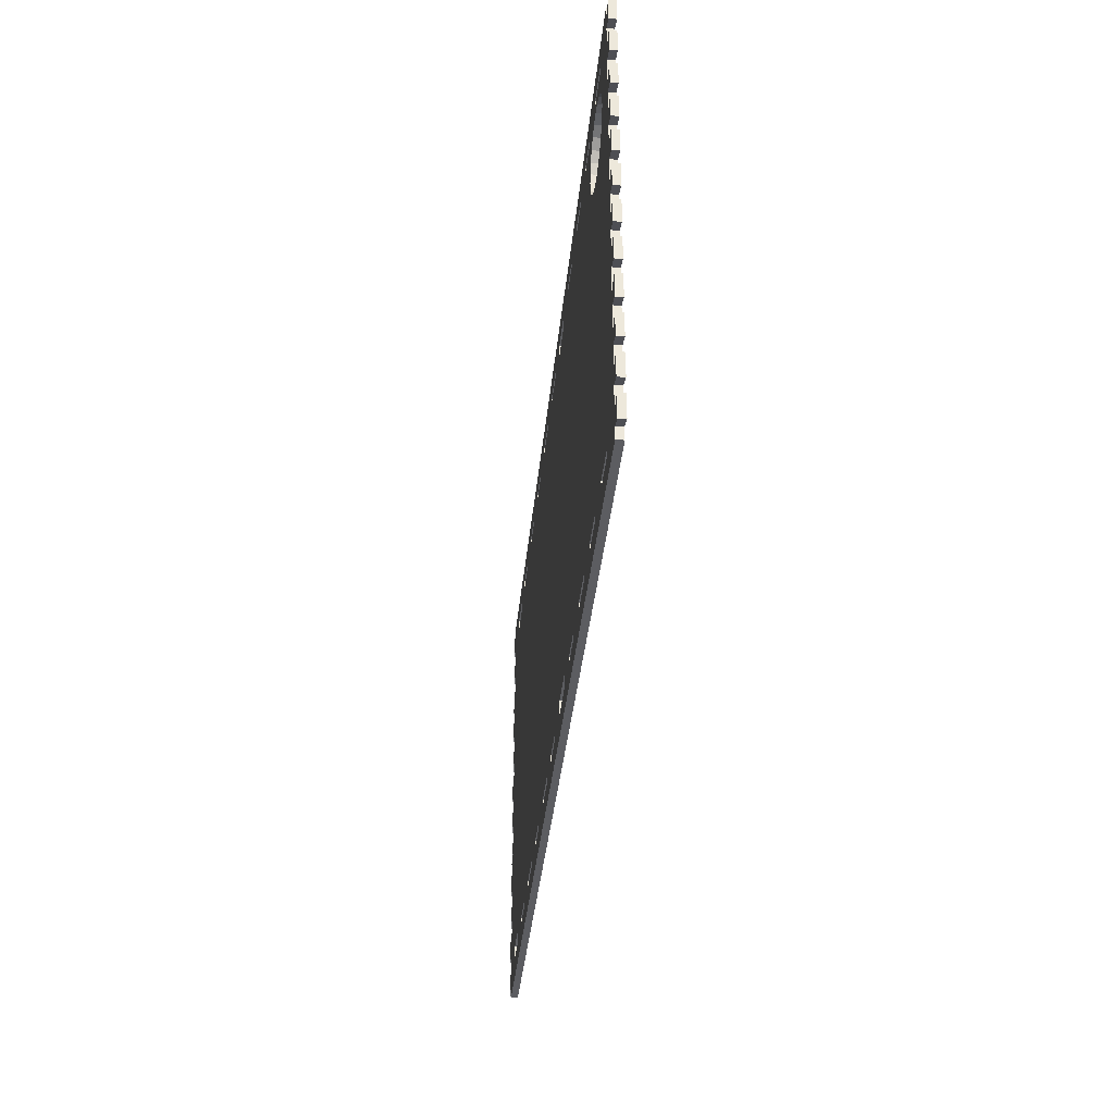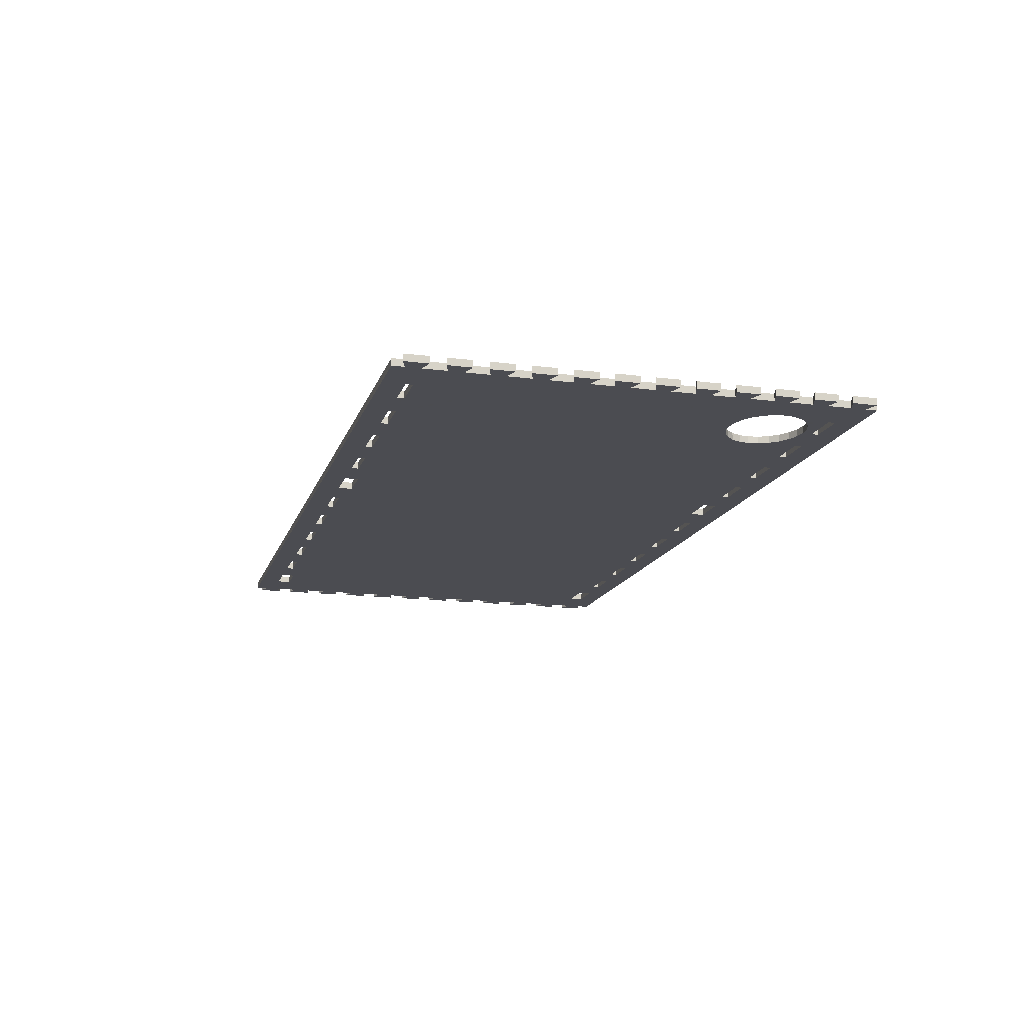
<metadata>
{"format":"obj","ext":"obj","renderer":"f3d","projection":"perspective","resolution":1024,"background":"white","views":[{"elev":-36.7,"azim":84.4,"up":"+Y"},{"elev":-15.3,"azim":74.7,"up":"+Z"}]}
</metadata>
<code>
g ORP-06
v 0 0 0
v 0 0 0.018
v -0.036 -0.012 0
v -0.036 -0.012 0.018
v -0.036 0.05 0
v -0.036 0.05 0.018
v 0 0.038 0
v 0 0.038 0.018
v 0 0.1 0
v 0 0.1 0.018
v -0.036 0.088 0
v -0.036 0.088 0.018
v -0.036 0.15 0
v -0.036 0.15 0.018
v 0 0.138 0
v 0 0.138 0.018
v 0 0.2 0
v 0 0.2 0.018
v -0.036 0.188 0
v -0.036 0.188 0.018
v -0.036 0.25 0
v -0.036 0.25 0.018
v 0 0.238 0
v 0 0.238 0.018
v 0 0.3 0
v 0 0.3 0.018
v -0.036 0.288 0
v -0.036 0.288 0.018
v -0.036 0.35 0
v -0.036 0.35 0.018
v 0 0.338 0
v 0 0.338 0.018
v 0 0.4 0
v 0 0.4 0.018
v -0.036 0.388 0
v -0.036 0.388 0.018
v -0.036 0.45 0
v -0.036 0.45 0.018
v 0 0.438 0
v 0 0.438 0.018
v 0 0.5 0
v 0 0.5 0.018
v -0.036 0.488 0
v -0.036 0.488 0.018
v -0.036 0.55 0
v -0.036 0.55 0.018
v 0 0.538 0
v 0 0.538 0.018
v 0 0.6 0
v 0 0.6 0.018
v -0.036 0.588 0
v -0.036 0.588 0.018
v -0.036 0.65 0
v -0.036 0.65 0.018
v 0 0.638 0
v 0 0.638 0.018
v 0 0.7 0
v 0 0.7 0.018
v -0.036 0.688 0
v -0.036 0.688 0.018
v -0.036 0.75 0
v -0.036 0.75 0.018
v 0 0.738 0
v 0 0.738 0.018
v 0 0.8 0
v 0 0.8 0.018
v -0.036 0.788 0
v -0.036 0.788 0.018
v -0.036 0.85 0
v -0.036 0.85 0.018
v 0 0.838 0
v 0 0.838 0.018
v 0 0.9 0
v 0 0.9 0.018
v -0.036 0.888 0
v -0.036 0.888 0.018
v -0.036 0.95 0
v -0.036 0.95 0.018
v 0 0.938 0
v 0 0.938 0.018
v 0 1 0
v 0 1 0.018
v -0.036 0.988 0
v -0.036 0.988 0.018
v -0.036 1.05 0
v -0.036 1.05 0.018
v 0 1.038 0
v 0 1.038 0.018
v 0 1.069 0
v 0 1.069 0.018
v 2.328 1.069 0
v 2.328 1.069 0.018
v 2.328 1.038 0
v 2.328 1.038 0.018
v 2.364 1.05 0
v 2.364 1.05 0.018
v 2.364 0.988 0
v 2.364 0.988 0.018
v 2.328 1 0
v 2.328 1 0.018
v 2.328 0.938 0
v 2.328 0.938 0.018
v 2.364 0.95 0
v 2.364 0.95 0.018
v 2.364 0.888 0
v 2.364 0.888 0.018
v 2.328 0.9 0
v 2.328 0.9 0.018
v 2.328 0.838 0
v 2.328 0.838 0.018
v 2.364 0.85 0
v 2.364 0.85 0.018
v 2.364 0.788 0
v 2.364 0.788 0.018
v 2.328 0.8 0
v 2.328 0.8 0.018
v 2.328 0.738 0
v 2.328 0.738 0.018
v 2.364 0.75 0
v 2.364 0.75 0.018
v 2.364 0.688 0
v 2.364 0.688 0.018
v 2.328 0.7 0
v 2.328 0.7 0.018
v 2.328 0.638 0
v 2.328 0.638 0.018
v 2.364 0.65 0
v 2.364 0.65 0.018
v 2.364 0.588 0
v 2.364 0.588 0.018
v 2.328 0.6 0
v 2.328 0.6 0.018
v 2.328 0.538 0
v 2.328 0.538 0.018
v 2.364 0.55 0
v 2.364 0.55 0.018
v 2.364 0.488 0
v 2.364 0.488 0.018
v 2.328 0.5 0
v 2.328 0.5 0.018
v 2.328 0.438 0
v 2.328 0.438 0.018
v 2.364 0.45 0
v 2.364 0.45 0.018
v 2.364 0.388 0
v 2.364 0.388 0.018
v 2.328 0.4 0
v 2.328 0.4 0.018
v 2.328 0.338 0
v 2.328 0.338 0.018
v 2.364 0.35 0
v 2.364 0.35 0.018
v 2.364 0.288 0
v 2.364 0.288 0.018
v 2.328 0.3 0
v 2.328 0.3 0.018
v 2.328 0.238 0
v 2.328 0.238 0.018
v 2.364 0.25 0
v 2.364 0.25 0.018
v 2.364 0.188 0
v 2.364 0.188 0.018
v 2.328 0.2 0
v 2.328 0.2 0.018
v 2.328 0.138 0
v 2.328 0.138 0.018
v 2.364 0.15 0
v 2.364 0.15 0.018
v 2.364 0.088 0
v 2.364 0.088 0.018
v 2.328 0.1 0
v 2.328 0.1 0.018
v 2.328 0.038 0
v 2.328 0.038 0.018
v 2.364 0.05 0
v 2.364 0.05 0.018
v 2.364 -0.012 0
v 2.364 -0.012 0.018
v 2.328 0 0
v 2.328 0 0.018
v 2.328 -0.062 0
v 2.328 -0.062 0.018
v 2.364 -0.05 0
v 2.364 -0.05 0.018
v 2.364 -0.112 0
v 2.364 -0.112 0.018
v 2.328 -0.1 0
v 2.328 -0.1 0.018
v 2.328 -0.131 0
v 2.328 -0.131 0.018
v 0 -0.131 0
v 0 -0.131 0.018
v 0 -0.1 0
v 0 -0.1 0.018
v -0.036 -0.112 0
v -0.036 -0.112 0.018
v -0.036 -0.05 0
v -0.036 -0.05 0.018
v 0 -0.062 0
v 0 -0.062 0.018
v 0.214 0.976 0
v 0.214 0.976 0.018
v 0.114 0.976 0
v 0.114 0.976 0.018
v 0.114 1.012 0
v 0.114 1.012 0.018
v 0.214 1.012 0
v 0.214 1.012 0.018
v 1.414 -0.074 0
v 1.414 -0.074 0.018
v 1.314 -0.074 0
v 1.314 -0.074 0.018
v 1.314 -0.038 0
v 1.314 -0.038 0.018
v 1.414 -0.038 0
v 1.414 -0.038 0.018
v 0.814 1.012 0
v 0.814 1.012 0.018
v 0.814 0.994 0
v 0.814 0.994 0.018
v 0.714 0.994 0
v 0.714 0.994 0.018
v 0.714 1.012 0
v 0.714 1.012 0.018
v 0.114 -0.074 0
v 0.114 -0.074 0.018
v 0.114 -0.038 0
v 0.114 -0.038 0.018
v 0.214 -0.038 0
v 0.214 -0.038 0.018
v 0.214 -0.074 0
v 0.214 -0.074 0.018
v 0.314 -0.056 0
v 0.314 -0.056 0.018
v 0.414 -0.056 0
v 0.414 -0.056 0.018
v 0.414 -0.074 0
v 0.414 -0.074 0.018
v 0.314 -0.074 0
v 0.314 -0.074 0.018
v 2.003 0.869 0
v 2.003 0.869 0.018
v 2.007 0.8949 0
v 2.007 0.8949 0.018
v 2.019 0.919 0
v 2.019 0.919 0.018
v 2.037 0.9397 0
v 2.037 0.9397 0.018
v 2.061 0.9556 0
v 2.061 0.9556 0.018
v 2.089 0.9656 0
v 2.089 0.9656 0.018
v 2.119 0.969 0
v 2.119 0.969 0.018
v 2.149 0.9656 0
v 2.149 0.9656 0.018
v 2.176 0.9556 0
v 2.176 0.9556 0.018
v 2.2 0.9397 0
v 2.2 0.9397 0.018
v 2.219 0.919 0
v 2.219 0.919 0.018
v 2.23 0.8949 0
v 2.23 0.8949 0.018
v 2.234 0.869 0
v 2.234 0.869 0.018
v 2.23 0.8431 0
v 2.23 0.8431 0.018
v 2.219 0.819 0
v 2.219 0.819 0.018
v 2.2 0.7983 0
v 2.2 0.7983 0.018
v 2.176 0.7824 0
v 2.176 0.7824 0.018
v 2.149 0.7724 0
v 2.149 0.7724 0.018
v 2.119 0.769 0
v 2.119 0.769 0.018
v 2.089 0.7724 0
v 2.089 0.7724 0.018
v 2.061 0.7824 0
v 2.061 0.7824 0.018
v 2.037 0.7983 0
v 2.037 0.7983 0.018
v 2.019 0.819 0
v 2.019 0.819 0.018
v 2.007 0.8431 0
v 2.007 0.8431 0.018
v 2.214 -0.056 0
v 2.214 -0.056 0.018
v 2.214 -0.074 0
v 2.214 -0.074 0.018
v 2.114 -0.074 0
v 2.114 -0.074 0.018
v 2.114 -0.056 0
v 2.114 -0.056 0.018
v 2.014 1.012 0
v 2.014 1.012 0.018
v 2.014 0.994 0
v 2.014 0.994 0.018
v 1.914 0.994 0
v 1.914 0.994 0.018
v 1.914 1.012 0
v 1.914 1.012 0.018
v 1.614 -0.074 0
v 1.614 -0.074 0.018
v 1.514 -0.074 0
v 1.514 -0.074 0.018
v 1.514 -0.056 0
v 1.514 -0.056 0.018
v 1.614 -0.056 0
v 1.614 -0.056 0.018
v 1.214 -0.056 0
v 1.214 -0.056 0.018
v 1.214 -0.074 0
v 1.214 -0.074 0.018
v 1.114 -0.074 0
v 1.114 -0.074 0.018
v 1.114 -0.056 0
v 1.114 -0.056 0.018
v 0.814 -0.056 0
v 0.814 -0.056 0.018
v 0.814 -0.074 0
v 0.814 -0.074 0.018
v 0.714 -0.074 0
v 0.714 -0.074 0.018
v 0.714 -0.056 0
v 0.714 -0.056 0.018
v 1.014 0.994 0
v 1.014 0.994 0.018
v 0.914 0.994 0
v 0.914 0.994 0.018
v 0.914 1.012 0
v 0.914 1.012 0.018
v 1.014 1.012 0
v 1.014 1.012 0.018
v 1.314 1.012 0
v 1.314 1.012 0.018
v 1.414 1.012 0
v 1.414 1.012 0.018
v 1.414 0.976 0
v 1.414 0.976 0.018
v 1.314 0.976 0
v 1.314 0.976 0.018
v 1.114 1.012 0
v 1.114 1.012 0.018
v 1.214 1.012 0
v 1.214 1.012 0.018
v 1.214 0.994 0
v 1.214 0.994 0.018
v 1.114 0.994 0
v 1.114 0.994 0.018
v 1.914 -0.056 0
v 1.914 -0.056 0.018
v 2.014 -0.056 0
v 2.014 -0.056 0.018
v 2.014 -0.074 0
v 2.014 -0.074 0.018
v 1.914 -0.074 0
v 1.914 -0.074 0.018
v 1.814 -0.056 0
v 1.814 -0.056 0.018
v 1.814 -0.074 0
v 1.814 -0.074 0.018
v 1.714 -0.074 0
v 1.714 -0.074 0.018
v 1.714 -0.056 0
v 1.714 -0.056 0.018
v 0.514 0.994 0
v 0.514 0.994 0.018
v 0.514 1.012 0
v 0.514 1.012 0.018
v 0.614 1.012 0
v 0.614 1.012 0.018
v 0.614 0.994 0
v 0.614 0.994 0.018
v 1.014 -0.074 0
v 1.014 -0.074 0.018
v 0.914 -0.074 0
v 0.914 -0.074 0.018
v 0.914 -0.056 0
v 0.914 -0.056 0.018
v 1.014 -0.056 0
v 1.014 -0.056 0.018
v 1.714 1.012 0
v 1.714 1.012 0.018
v 1.814 1.012 0
v 1.814 1.012 0.018
v 1.814 0.994 0
v 1.814 0.994 0.018
v 1.714 0.994 0
v 1.714 0.994 0.018
v 0.514 -0.074 0
v 0.514 -0.074 0.018
v 0.514 -0.056 0
v 0.514 -0.056 0.018
v 0.614 -0.056 0
v 0.614 -0.056 0.018
v 0.614 -0.074 0
v 0.614 -0.074 0.018
v 2.214 1.012 0
v 2.214 1.012 0.018
v 2.214 0.994 0
v 2.214 0.994 0.018
v 2.114 0.994 0
v 2.114 0.994 0.018
v 2.114 1.012 0
v 2.114 1.012 0.018
v 0.414 0.994 0
v 0.414 0.994 0.018
v 0.314 0.994 0
v 0.314 0.994 0.018
v 0.314 1.012 0
v 0.314 1.012 0.018
v 0.414 1.012 0
v 0.414 1.012 0.018
v 1.614 1.012 0
v 1.614 1.012 0.018
v 1.614 0.994 0
v 1.614 0.994 0.018
v 1.514 0.994 0
v 1.514 0.994 0.018
v 1.514 1.012 0
v 1.514 1.012 0.018
f 1 2 4 3
f 3 4 6 5
f 5 6 8 7
f 7 8 10 9
f 9 10 12 11
f 11 12 14 13
f 13 14 16 15
f 15 16 18 17
f 17 18 20 19
f 19 20 22 21
f 21 22 24 23
f 23 24 26 25
f 25 26 28 27
f 27 28 30 29
f 29 30 32 31
f 31 32 34 33
f 33 34 36 35
f 35 36 38 37
f 37 38 40 39
f 39 40 42 41
f 41 42 44 43
f 43 44 46 45
f 45 46 48 47
f 47 48 50 49
f 49 50 52 51
f 51 52 54 53
f 53 54 56 55
f 55 56 58 57
f 57 58 60 59
f 59 60 62 61
f 61 62 64 63
f 63 64 66 65
f 65 66 68 67
f 67 68 70 69
f 69 70 72 71
f 71 72 74 73
f 73 74 76 75
f 75 76 78 77
f 77 78 80 79
f 79 80 82 81
f 81 82 84 83
f 83 84 86 85
f 85 86 88 87
f 87 88 90 89
f 89 90 92 91
f 91 92 94 93
f 93 94 96 95
f 95 96 98 97
f 97 98 100 99
f 99 100 102 101
f 101 102 104 103
f 103 104 106 105
f 105 106 108 107
f 107 108 110 109
f 109 110 112 111
f 111 112 114 113
f 113 114 116 115
f 115 116 118 117
f 117 118 120 119
f 119 120 122 121
f 121 122 124 123
f 123 124 126 125
f 125 126 128 127
f 127 128 130 129
f 129 130 132 131
f 131 132 134 133
f 133 134 136 135
f 135 136 138 137
f 137 138 140 139
f 139 140 142 141
f 141 142 144 143
f 143 144 146 145
f 145 146 148 147
f 147 148 150 149
f 149 150 152 151
f 151 152 154 153
f 153 154 156 155
f 155 156 158 157
f 157 158 160 159
f 159 160 162 161
f 161 162 164 163
f 163 164 166 165
f 165 166 168 167
f 167 168 170 169
f 169 170 172 171
f 171 172 174 173
f 173 174 176 175
f 175 176 178 177
f 177 178 180 179
f 179 180 182 181
f 181 182 184 183
f 183 184 186 185
f 185 186 188 187
f 187 188 190 189
f 189 190 192 191
f 191 192 194 193
f 193 194 196 195
f 195 196 198 197
f 197 198 200 199
f 199 200 2 1
f 201 203 204 202
f 203 205 206 204
f 205 207 208 206
f 207 201 202 208
f 209 211 212 210
f 211 213 214 212
f 213 215 216 214
f 215 209 210 216
f 217 219 220 218
f 219 221 222 220
f 221 223 224 222
f 223 217 218 224
f 225 227 228 226
f 227 229 230 228
f 229 231 232 230
f 231 225 226 232
f 233 235 236 234
f 235 237 238 236
f 237 239 240 238
f 239 233 234 240
f 241 243 244 242
f 243 245 246 244
f 245 247 248 246
f 247 249 250 248
f 249 251 252 250
f 251 253 254 252
f 253 255 256 254
f 255 257 258 256
f 257 259 260 258
f 259 261 262 260
f 261 263 264 262
f 263 265 266 264
f 265 267 268 266
f 267 269 270 268
f 269 271 272 270
f 271 273 274 272
f 273 275 276 274
f 275 277 278 276
f 277 279 280 278
f 279 281 282 280
f 281 283 284 282
f 283 285 286 284
f 285 287 288 286
f 287 241 242 288
f 289 291 292 290
f 291 293 294 292
f 293 295 296 294
f 295 289 290 296
f 297 299 300 298
f 299 301 302 300
f 301 303 304 302
f 303 297 298 304
f 305 307 308 306
f 307 309 310 308
f 309 311 312 310
f 311 305 306 312
f 313 315 316 314
f 315 317 318 316
f 317 319 320 318
f 319 313 314 320
f 321 323 324 322
f 323 325 326 324
f 325 327 328 326
f 327 321 322 328
f 329 331 332 330
f 331 333 334 332
f 333 335 336 334
f 335 329 330 336
f 337 339 340 338
f 339 341 342 340
f 341 343 344 342
f 343 337 338 344
f 345 347 348 346
f 347 349 350 348
f 349 351 352 350
f 351 345 346 352
f 353 355 356 354
f 355 357 358 356
f 357 359 360 358
f 359 353 354 360
f 361 363 364 362
f 363 365 366 364
f 365 367 368 366
f 367 361 362 368
f 369 371 372 370
f 371 373 374 372
f 373 375 376 374
f 375 369 370 376
f 377 379 380 378
f 379 381 382 380
f 381 383 384 382
f 383 377 378 384
f 385 387 388 386
f 387 389 390 388
f 389 391 392 390
f 391 385 386 392
f 393 395 396 394
f 395 397 398 396
f 397 399 400 398
f 399 393 394 400
f 401 403 404 402
f 403 405 406 404
f 405 407 408 406
f 407 401 402 408
f 409 411 412 410
f 411 413 414 412
f 413 415 416 414
f 415 409 410 416
f 417 419 420 418
f 419 421 422 420
f 421 423 424 422
f 423 417 418 424
f 95 97 93
f 94 98 96
f 93 97 99
f 100 98 94
f 91 93 401
f 402 94 92
f 91 347 89
f 90 348 92
f 89 205 87
f 88 206 90
f 87 81 85
f 86 82 88
f 85 81 83
f 84 82 86
f 81 203 79
f 80 204 82
f 79 73 77
f 78 74 80
f 77 73 75
f 76 74 78
f 73 203 71
f 72 204 74
f 71 65 69
f 70 66 72
f 69 65 67
f 68 66 70
f 65 201 63
f 64 202 66
f 63 57 61
f 62 58 64
f 61 57 59
f 60 58 62
f 57 411 55
f 56 412 58
f 55 49 53
f 54 50 56
f 53 49 51
f 52 50 54
f 49 409 47
f 48 410 50
f 47 41 45
f 46 42 48
f 45 41 43
f 44 42 46
f 41 369 39
f 40 370 42
f 39 33 37
f 38 34 40
f 37 33 35
f 36 34 38
f 33 235 31
f 32 236 34
f 31 25 29
f 30 26 32
f 29 25 27
f 28 26 30
f 25 233 23
f 24 234 26
f 23 17 21
f 22 18 24
f 21 17 19
f 20 18 22
f 17 229 15
f 16 230 18
f 15 9 13
f 14 10 16
f 13 9 11
f 12 10 14
f 9 227 7
f 8 228 10
f 7 1 5
f 6 2 8
f 5 1 3
f 4 2 6
f 1 227 199
f 200 228 2
f 199 193 197
f 198 194 200
f 197 193 195
f 196 194 198
f 193 225 191
f 192 226 194
f 317 189 191
f 192 190 318
f 187 189 291
f 292 190 188
f 181 185 187
f 188 186 182
f 183 185 181
f 182 186 184
f 179 181 289
f 290 182 180
f 173 177 179
f 180 178 174
f 175 177 173
f 174 178 176
f 171 173 289
f 290 174 172
f 165 169 171
f 172 170 166
f 167 169 165
f 166 170 168
f 163 165 295
f 296 166 164
f 157 161 163
f 164 162 158
f 159 161 157
f 158 162 160
f 155 157 355
f 356 158 156
f 149 153 155
f 156 154 150
f 151 153 149
f 150 154 152
f 147 149 353
f 354 150 148
f 141 145 147
f 148 146 142
f 143 145 141
f 142 146 144
f 139 141 279
f 280 142 140
f 133 137 139
f 140 138 134
f 135 137 133
f 134 138 136
f 131 133 277
f 278 134 132
f 125 129 131
f 132 130 126
f 127 129 125
f 126 130 128
f 123 125 273
f 274 126 124
f 117 121 123
f 124 122 118
f 119 121 117
f 118 122 120
f 115 117 269
f 270 118 116
f 109 113 115
f 116 114 110
f 111 113 109
f 110 114 112
f 107 109 265
f 266 110 108
f 101 105 107
f 108 106 102
f 103 105 101
f 102 106 104
f 99 101 403
f 404 102 100
f 93 99 401
f 402 100 94
f 91 401 407
f 408 402 92
f 91 407 297
f 298 408 92
f 407 251 297
f 298 252 408
f 91 297 303
f 304 298 92
f 91 303 387
f 388 304 92
f 387 303 389
f 390 304 388
f 91 387 385
f 386 388 92
f 91 385 417
f 418 386 92
f 385 391 417
f 418 392 386
f 91 417 423
f 424 418 92
f 91 423 339
f 340 424 92
f 423 421 339
f 340 422 424
f 91 339 337
f 338 340 92
f 91 337 347
f 348 338 92
f 347 337 349
f 350 338 348
f 347 345 89
f 90 346 348
f 345 335 89
f 90 336 346
f 345 351 335
f 336 352 346
f 335 333 89
f 90 334 336
f 333 217 89
f 90 218 334
f 217 333 219
f 220 334 218
f 217 223 89
f 90 224 218
f 223 373 89
f 90 374 224
f 223 221 373
f 374 222 224
f 373 371 89
f 90 372 374
f 371 415 89
f 90 416 372
f 371 369 415
f 416 370 372
f 415 413 89
f 90 414 416
f 413 207 89
f 90 208 414
f 413 411 207
f 208 412 414
f 207 205 89
f 90 206 208
f 87 205 81
f 82 206 88
f 205 203 81
f 82 204 206
f 79 203 73
f 74 204 80
f 71 203 65
f 66 204 72
f 203 201 65
f 66 202 204
f 63 201 57
f 58 202 64
f 201 411 57
f 58 412 202
f 207 411 201
f 202 412 208
f 411 409 55
f 56 410 412
f 55 409 49
f 50 410 56
f 409 369 47
f 48 370 410
f 47 369 41
f 42 370 48
f 369 395 39
f 40 396 370
f 39 395 33
f 34 396 40
f 395 235 33
f 34 236 396
f 31 235 25
f 26 236 32
f 235 233 25
f 26 234 236
f 233 229 23
f 24 230 234
f 23 229 17
f 18 230 24
f 229 227 15
f 16 228 230
f 15 227 9
f 10 228 16
f 7 227 1
f 2 228 8
f 227 225 199
f 200 226 228
f 199 225 193
f 194 226 200
f 225 231 191
f 192 232 226
f 231 239 191
f 192 240 232
f 233 239 231
f 232 240 234
f 239 237 191
f 192 238 240
f 237 393 191
f 192 394 238
f 395 393 237
f 238 394 396
f 393 399 191
f 192 400 394
f 399 325 191
f 192 326 400
f 397 325 399
f 400 326 398
f 325 323 191
f 192 324 326
f 323 379 191
f 192 380 324
f 381 379 323
f 324 380 382
f 379 377 191
f 192 378 380
f 377 317 191
f 192 318 378
f 383 317 377
f 378 318 384
f 315 189 317
f 318 190 316
f 211 189 315
f 316 190 212
f 313 211 315
f 316 212 314
f 209 189 211
f 212 190 210
f 307 189 209
f 210 190 308
f 309 307 209
f 210 308 310
f 305 189 307
f 308 190 306
f 365 189 305
f 306 190 366
f 311 365 305
f 306 366 312
f 363 189 365
f 366 190 364
f 359 189 363
f 364 190 360
f 361 359 363
f 364 360 362
f 357 189 359
f 360 190 358
f 293 189 357
f 358 190 294
f 355 293 357
f 358 294 356
f 291 189 293
f 294 190 292
f 181 187 291
f 292 188 182
f 289 181 291
f 292 182 290
f 173 179 289
f 290 180 174
f 171 289 295
f 296 290 172
f 165 171 295
f 296 172 166
f 163 295 355
f 356 296 164
f 157 163 355
f 356 164 158
f 155 355 353
f 354 356 156
f 149 155 353
f 354 156 150
f 281 147 353
f 354 148 282
f 279 147 281
f 282 148 280
f 141 147 279
f 280 148 142
f 133 139 279
f 280 140 134
f 277 133 279
f 280 134 278
f 275 131 277
f 278 132 276
f 125 131 275
f 276 132 126
f 273 125 275
f 276 126 274
f 271 123 273
f 274 124 272
f 117 123 271
f 272 124 118
f 269 117 271
f 272 118 270
f 267 115 269
f 270 116 268
f 109 115 267
f 268 116 110
f 265 109 267
f 268 110 266
f 107 265 263
f 264 266 108
f 101 107 263
f 264 108 102
f 101 263 261
f 262 264 102
f 101 261 403
f 404 262 102
f 403 261 259
f 260 262 404
f 401 99 403
f 404 100 402
f 403 255 405
f 406 256 404
f 407 405 251
f 252 406 408
f 297 251 299
f 300 252 298
f 299 245 301
f 302 246 300
f 303 301 389
f 390 302 304
f 417 391 419
f 420 392 418
f 419 311 421
f 422 312 420
f 339 421 341
f 342 422 340
f 341 215 343
f 344 216 342
f 337 343 349
f 350 344 338
f 335 351 329
f 330 352 336
f 329 383 331
f 332 384 330
f 333 331 219
f 220 332 334
f 373 221 375
f 376 222 374
f 375 397 369
f 370 398 376
f 415 369 409
f 410 370 416
f 369 397 395
f 396 398 370
f 235 395 237
f 238 396 236
f 229 233 231
f 232 234 230
f 327 325 397
f 398 326 328
f 221 321 327
f 328 322 222
f 321 381 323
f 324 382 322
f 319 317 383
f 384 318 320
f 349 313 319
f 320 314 350
f 213 211 313
f 314 212 214
f 343 215 213
f 214 216 344
f 215 309 209
f 210 310 216
f 367 365 311
f 312 366 368
f 283 361 367
f 368 362 284
f 353 359 361
f 362 360 354
f 295 293 355
f 356 294 296
f 281 353 361
f 362 354 282
f 283 281 361
f 362 282 284
f 285 283 311
f 312 284 286
f 287 285 391
f 392 286 288
f 241 287 389
f 390 288 242
f 243 241 301
f 302 242 244
f 245 243 301
f 302 244 246
f 247 245 299
f 300 246 248
f 249 247 299
f 300 248 250
f 251 249 299
f 300 250 252
f 405 253 251
f 252 254 406
f 255 253 405
f 406 254 256
f 403 257 255
f 256 258 404
f 403 259 257
f 258 260 404
f 301 241 389
f 390 242 302
f 389 287 391
f 392 288 390
f 391 285 419
f 420 286 392
f 419 285 311
f 312 286 420
f 421 311 309
f 310 312 422
f 421 309 341
f 342 310 422
f 341 309 215
f 216 310 342
f 343 213 313
f 314 214 344
f 343 313 349
f 350 314 344
f 349 319 351
f 352 320 350
f 351 319 329
f 330 320 352
f 329 319 383
f 384 320 330
f 331 383 381
f 382 384 332
f 331 381 321
f 322 382 332
f 219 331 321
f 322 332 220
f 219 321 221
f 222 322 220
f 221 327 375
f 376 328 222
f 375 327 397
f 398 328 376
f 283 367 311
f 312 368 284

</code>
